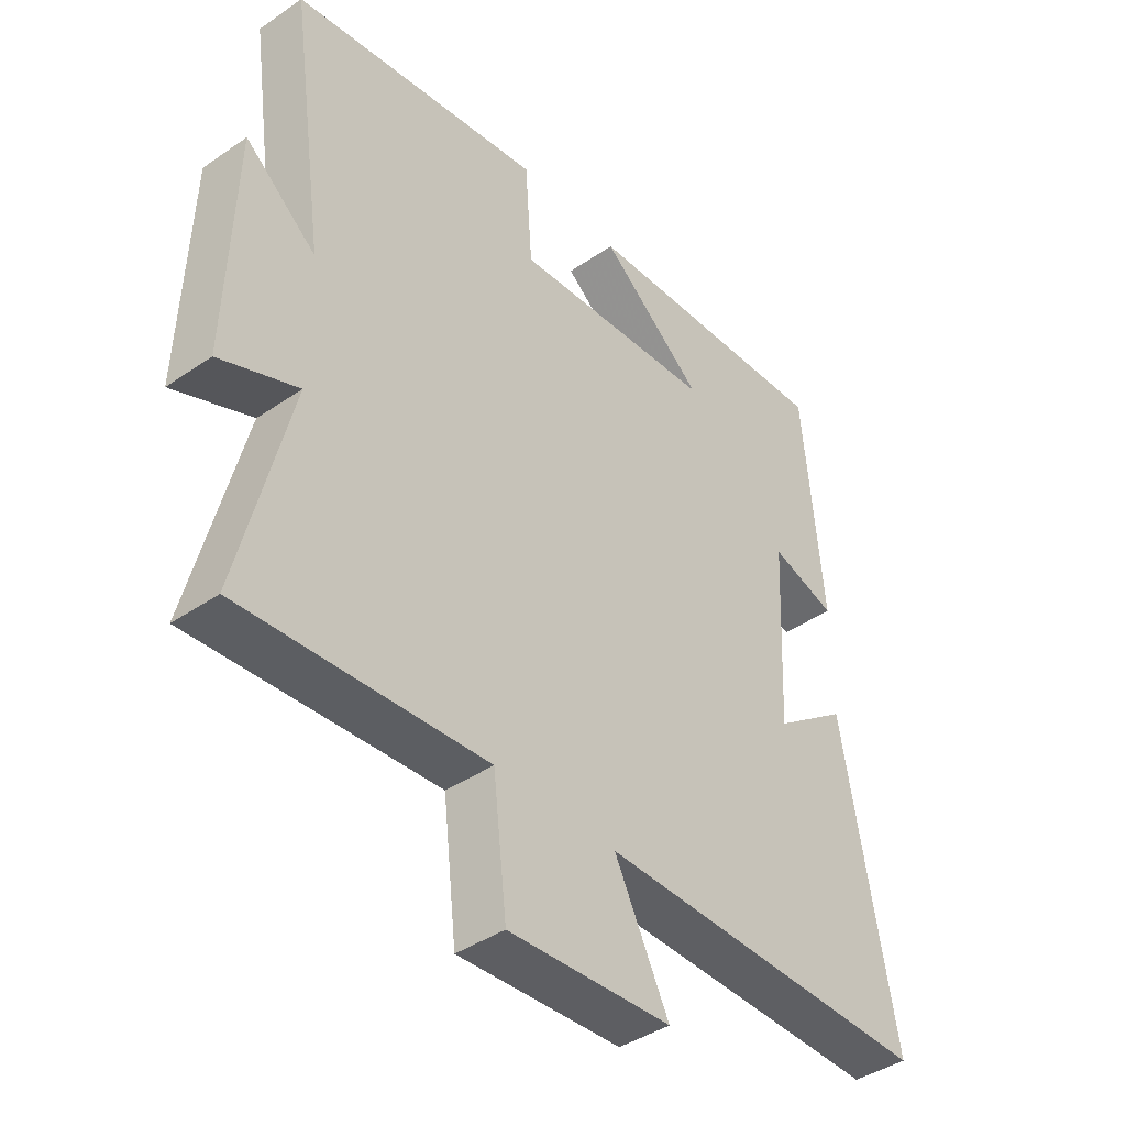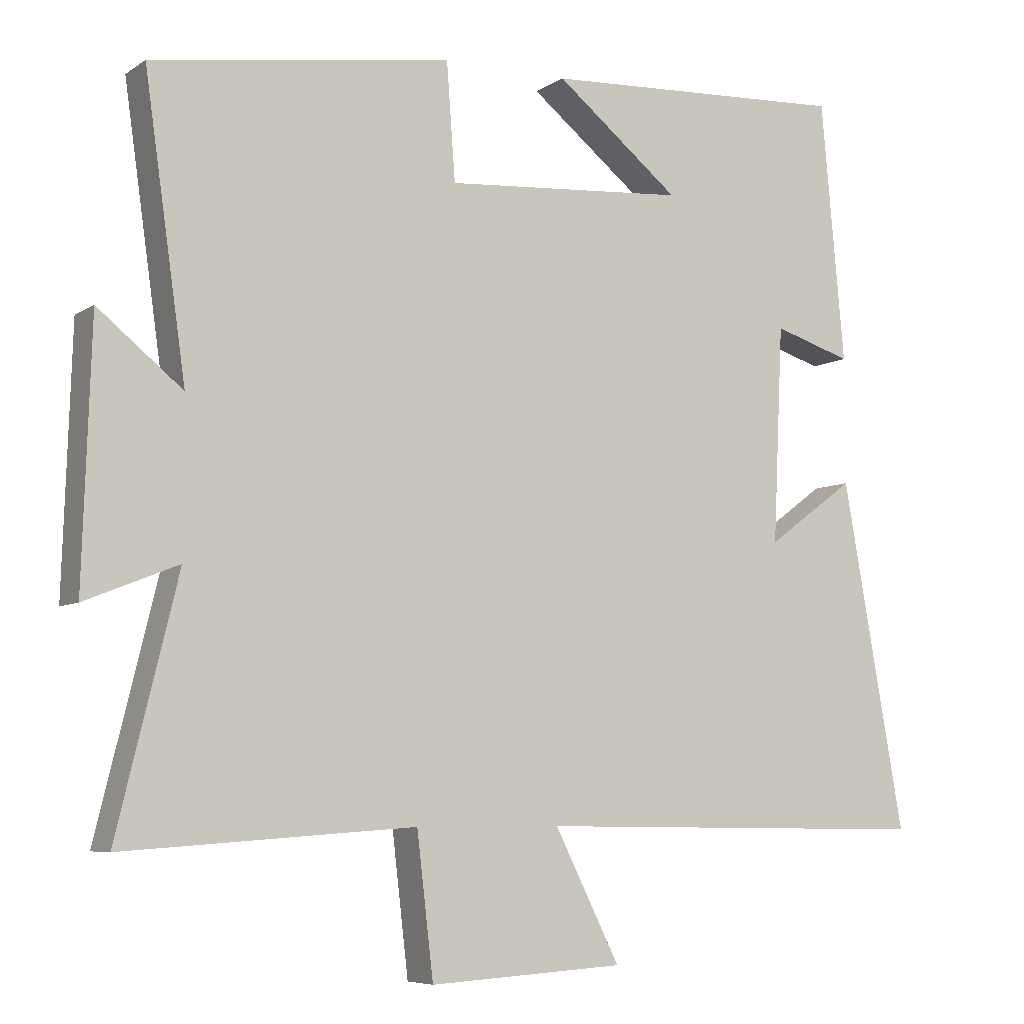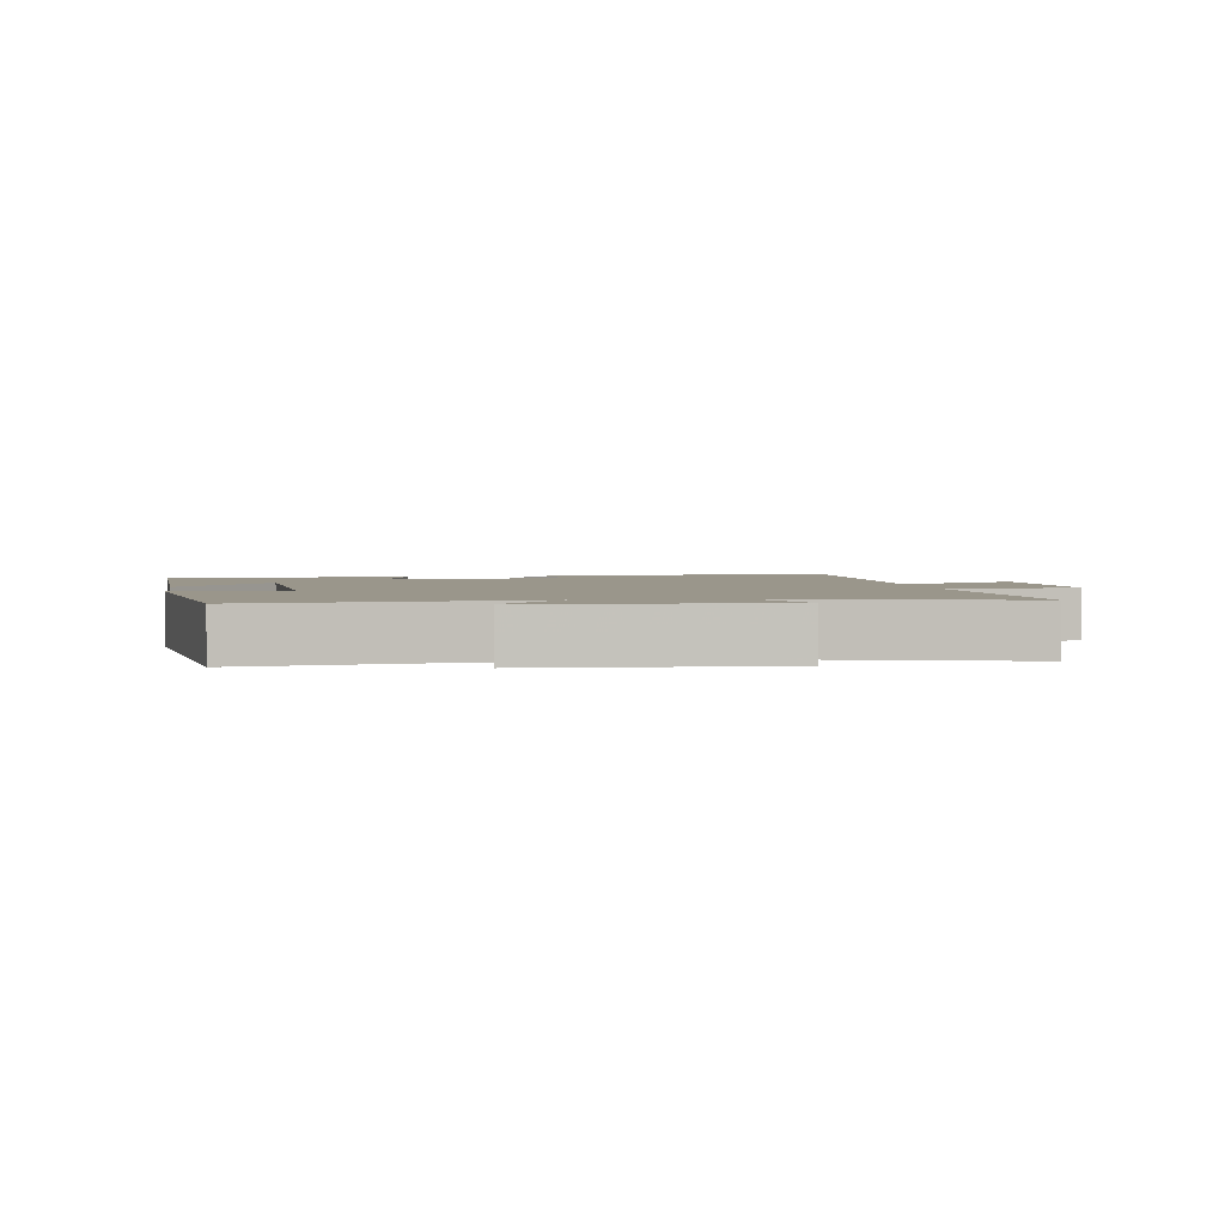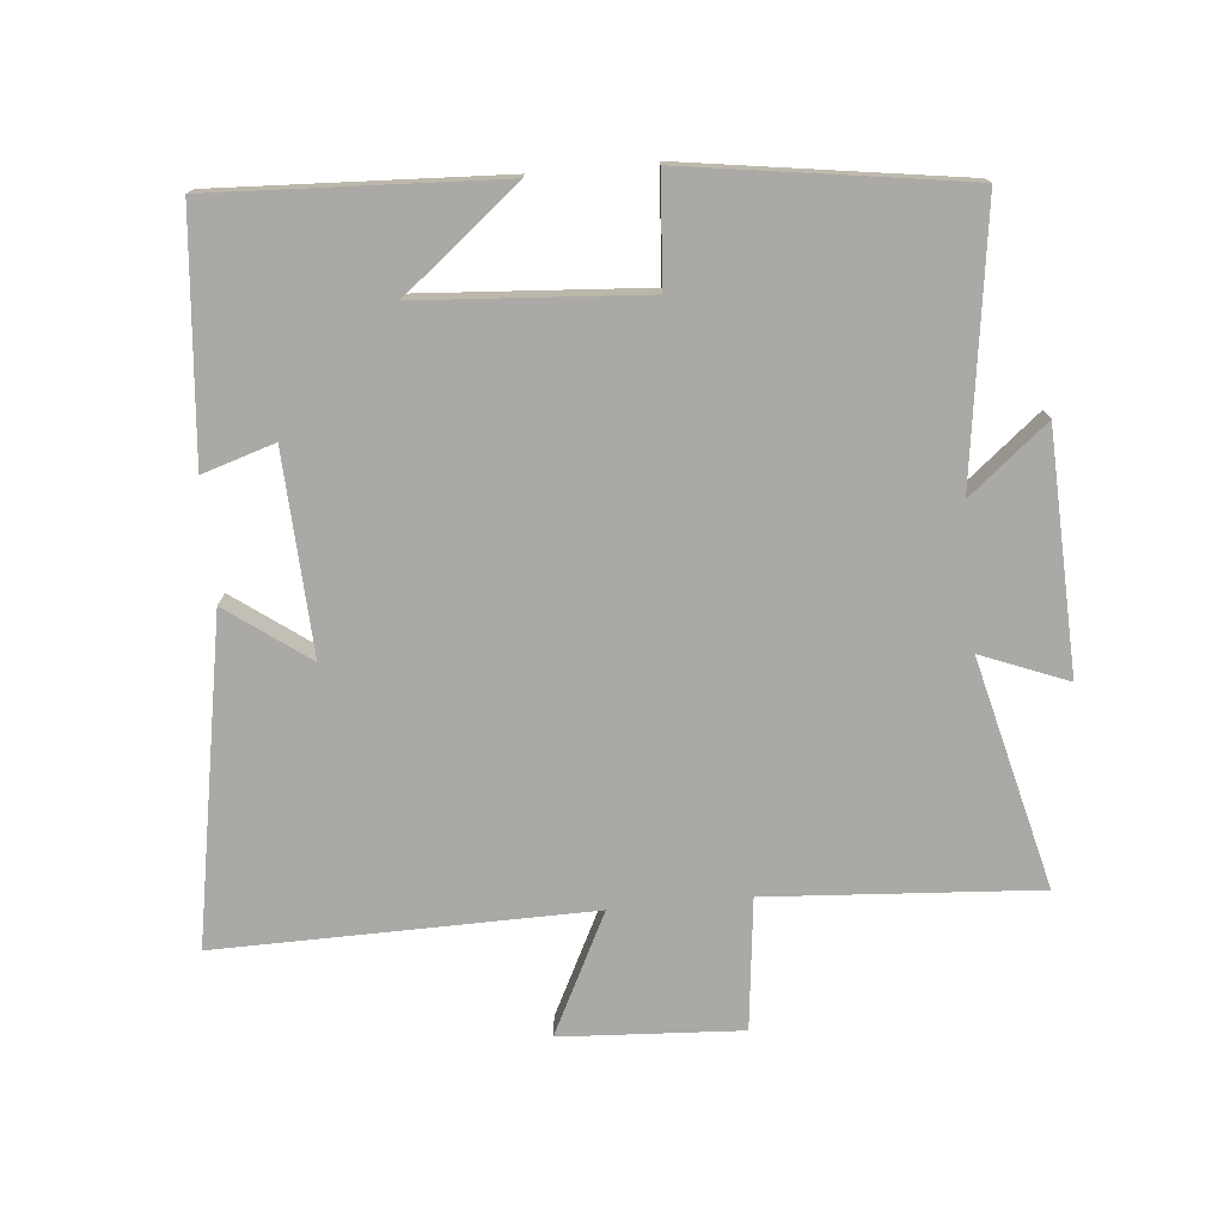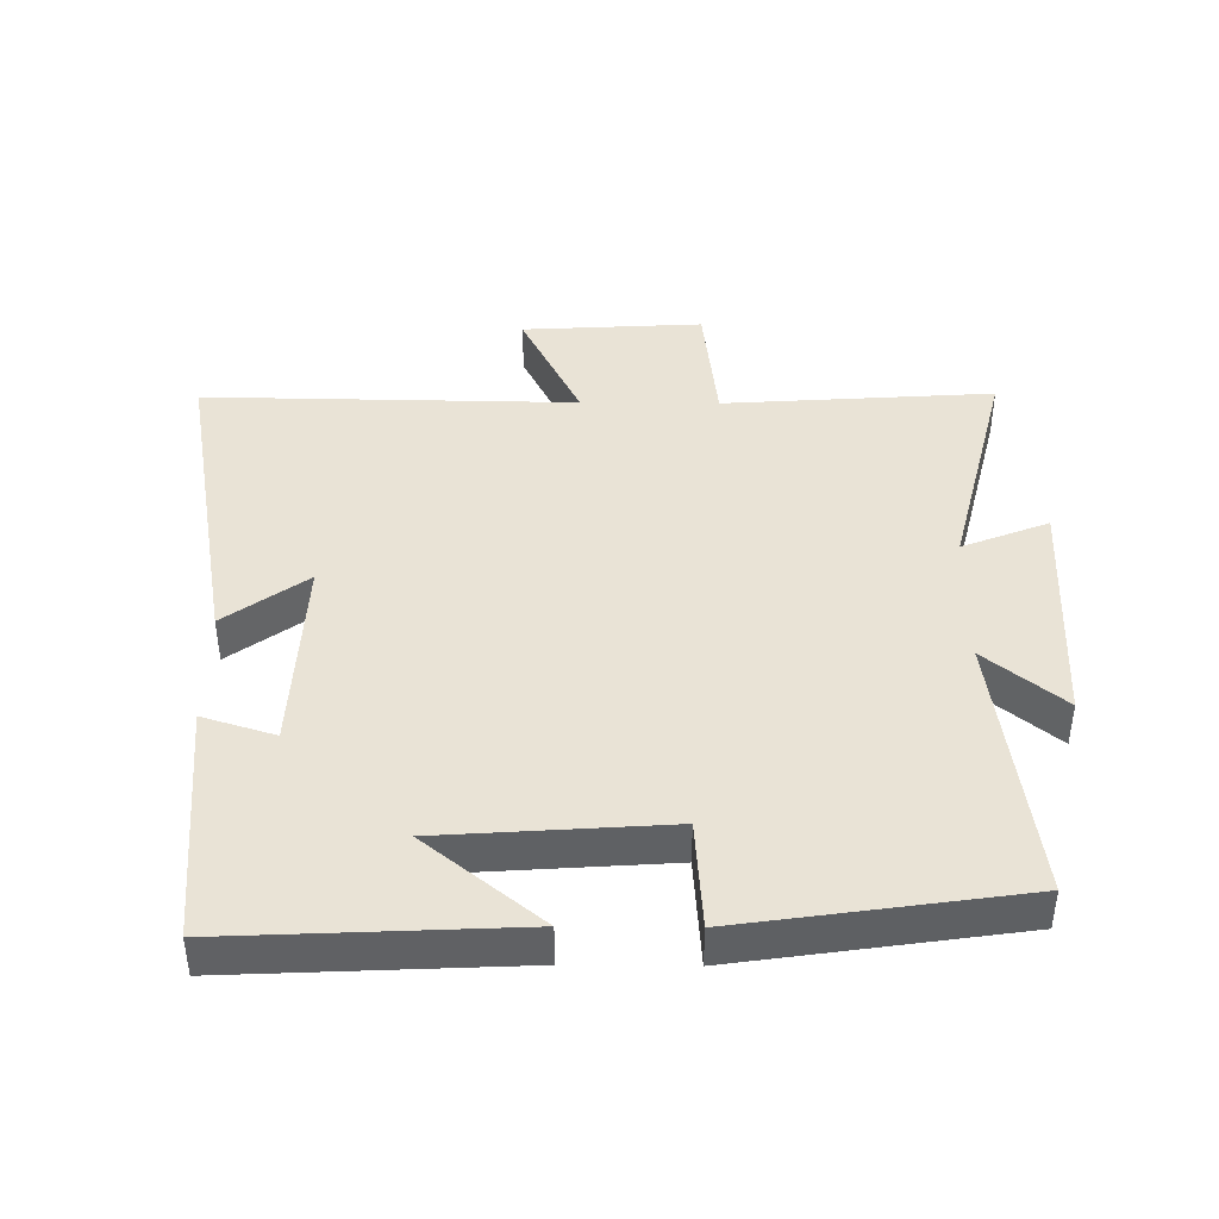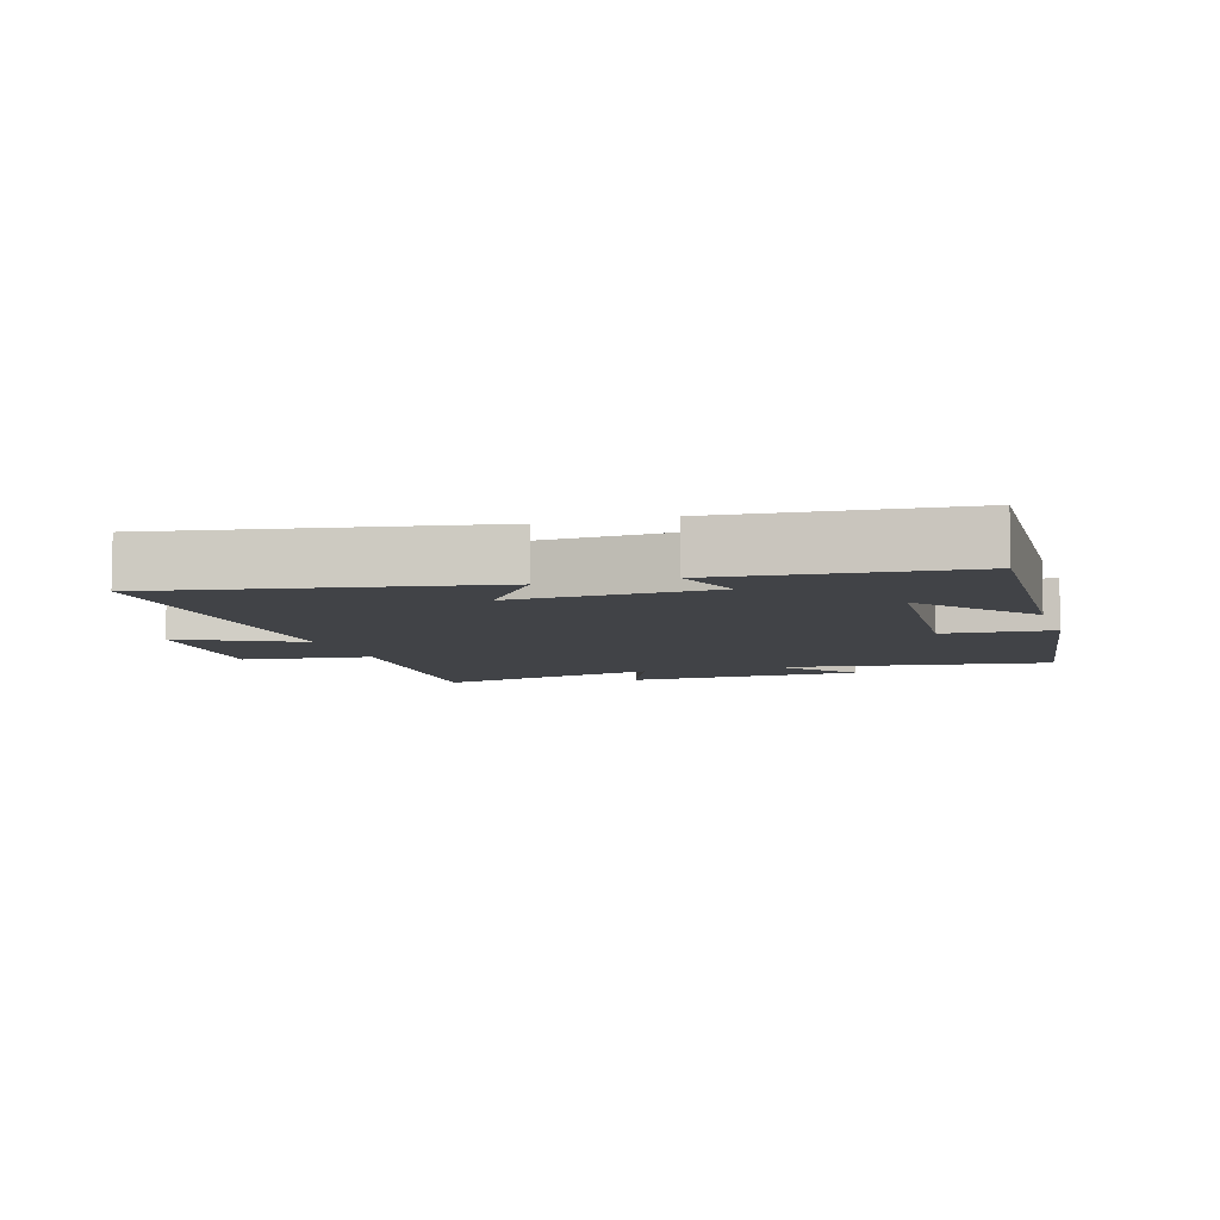
<metadata>
{"format":"obj","ext":"obj","renderer":"f3d","projection":"perspective","resolution":1024,"background":"white","views":[{"elev":-41.3,"azim":129.8,"up":"+Z"},{"elev":-6.6,"azim":150.7,"up":"+Z"},{"elev":2.4,"azim":82.1,"up":"+Y"},{"elev":-75.3,"azim":5.4,"up":"+Y"},{"elev":42.3,"azim":0.6,"up":"+Y"},{"elev":-7.1,"azim":-72.7,"up":"+Y"}]}
</metadata>
<code>
v -0.587 0.07 -0.507
v -0.5 0.07 -0.021
v -0.377 0.07 -0.111
v -0.391 0.07 0.191
v -0.5 0.07 0.157
v -0.467 0.07 0.521
v -0.037 0.07 0.5
v -0.211 0.07 0.36
v 0.127 0.07 0.336
v 0.139 0.07 0.5
v 0.558 0.07 0.438
v 0.5 0.07 0.03
v 0.618 0.07 0.126
v 0.63 0.07 -0.234
v 0.5 0.07 -0.182
v 0.585 0.07 -0.528
v 0.178 0.07 -0.5
v 0.155 0.07 -0.697
v -0.117 0.07 -0.681
v -0.026 0.07 -0.5
v -0.587 0 -0.507
v -0.5 0 -0.021
v -0.377 0 -0.111
v -0.391 0 0.191
v -0.5 0 0.157
v -0.467 0 0.521
v -0.037 0 0.5
v -0.211 0 0.36
v 0.127 0 0.336
v 0.139 0 0.5
v 0.558 0 0.438
v 0.5 0 0.03
v 0.618 0 0.126
v 0.63 0 -0.234
v 0.5 0 -0.182
v 0.585 0 -0.528
v 0.178 0 -0.5
v 0.155 0 -0.697
v -0.117 0 -0.681
v -0.026 0 -0.5
f 17 18 19 20
f 15 16 17
f 15 17 20
f 12 13 14 15
f 12 15 20 1
f 9 10 11 12
f 8 9 12
f 5 6 7 8
f 4 5 8
f 3 4 8 12
f 1 2 3
f 1 3 12
f 40 39 38 37
f 37 36 35
f 40 37 35
f 35 34 33 32
f 21 40 35 32
f 32 31 30 29
f 32 29 28
f 28 27 26 25
f 28 25 24
f 32 28 24 23
f 23 22 21
f 32 23 21
f 1 21 22 2
f 2 22 23 3
f 3 23 24 4
f 4 24 25 5
f 5 25 26 6
f 6 26 27 7
f 7 27 28 8
f 8 28 29 9
f 9 29 30 10
f 10 30 31 11
f 11 31 32 12
f 12 32 33 13
f 13 33 34 14
f 14 34 35 15
f 15 35 36 16
f 16 36 37 17
f 17 37 38 18
f 18 38 39 19
f 19 39 40 20
f 20 40 21 1

</code>
